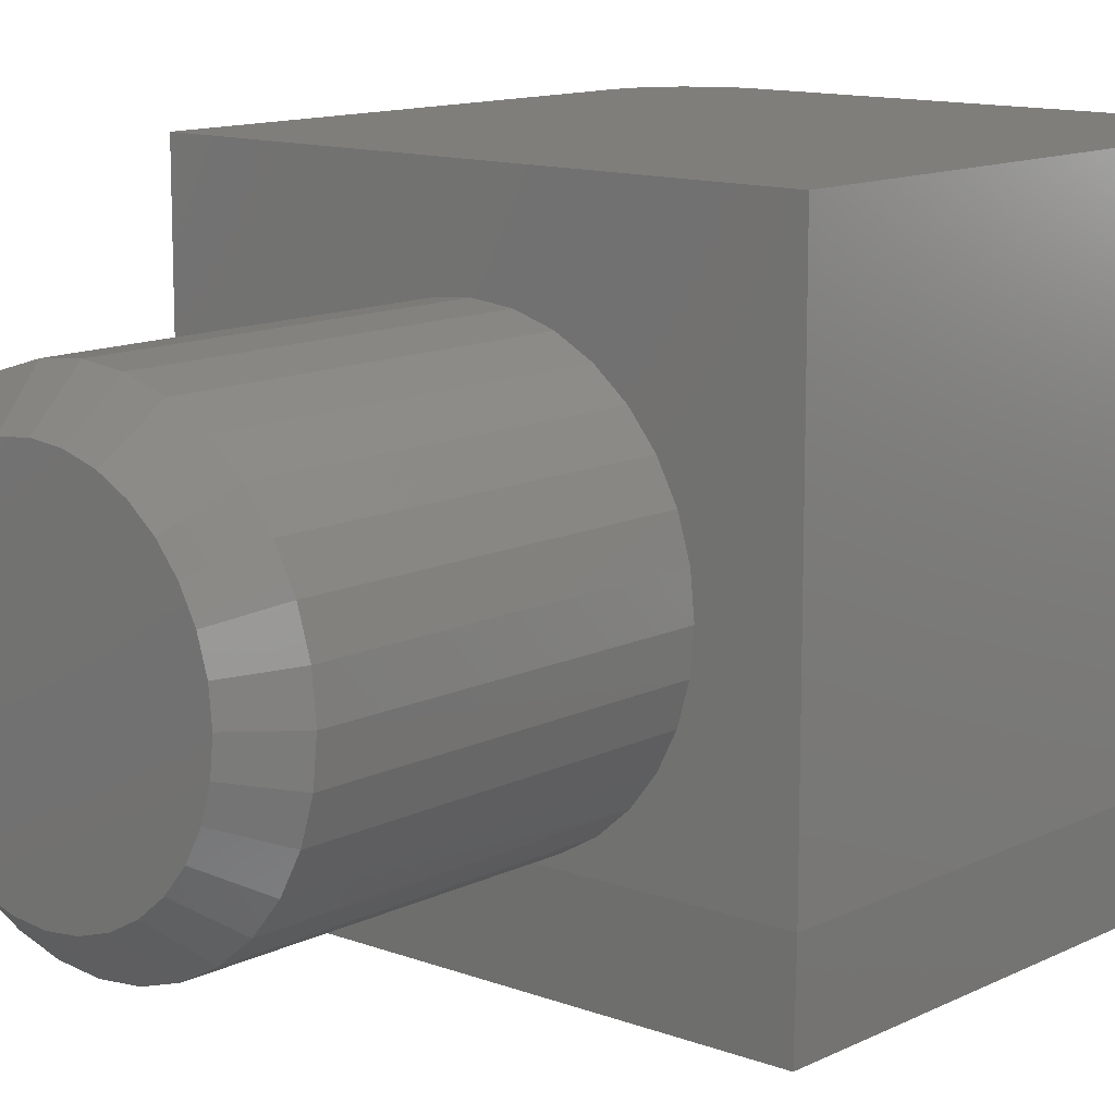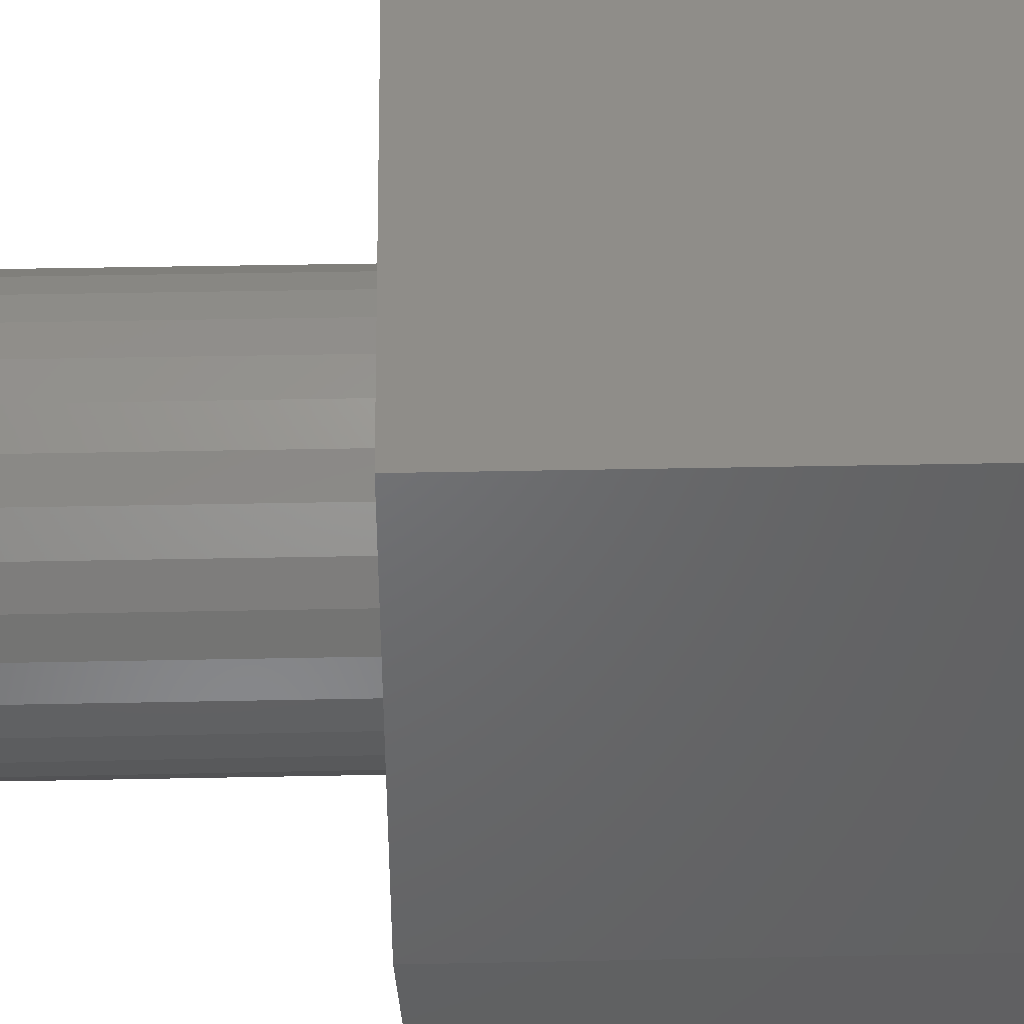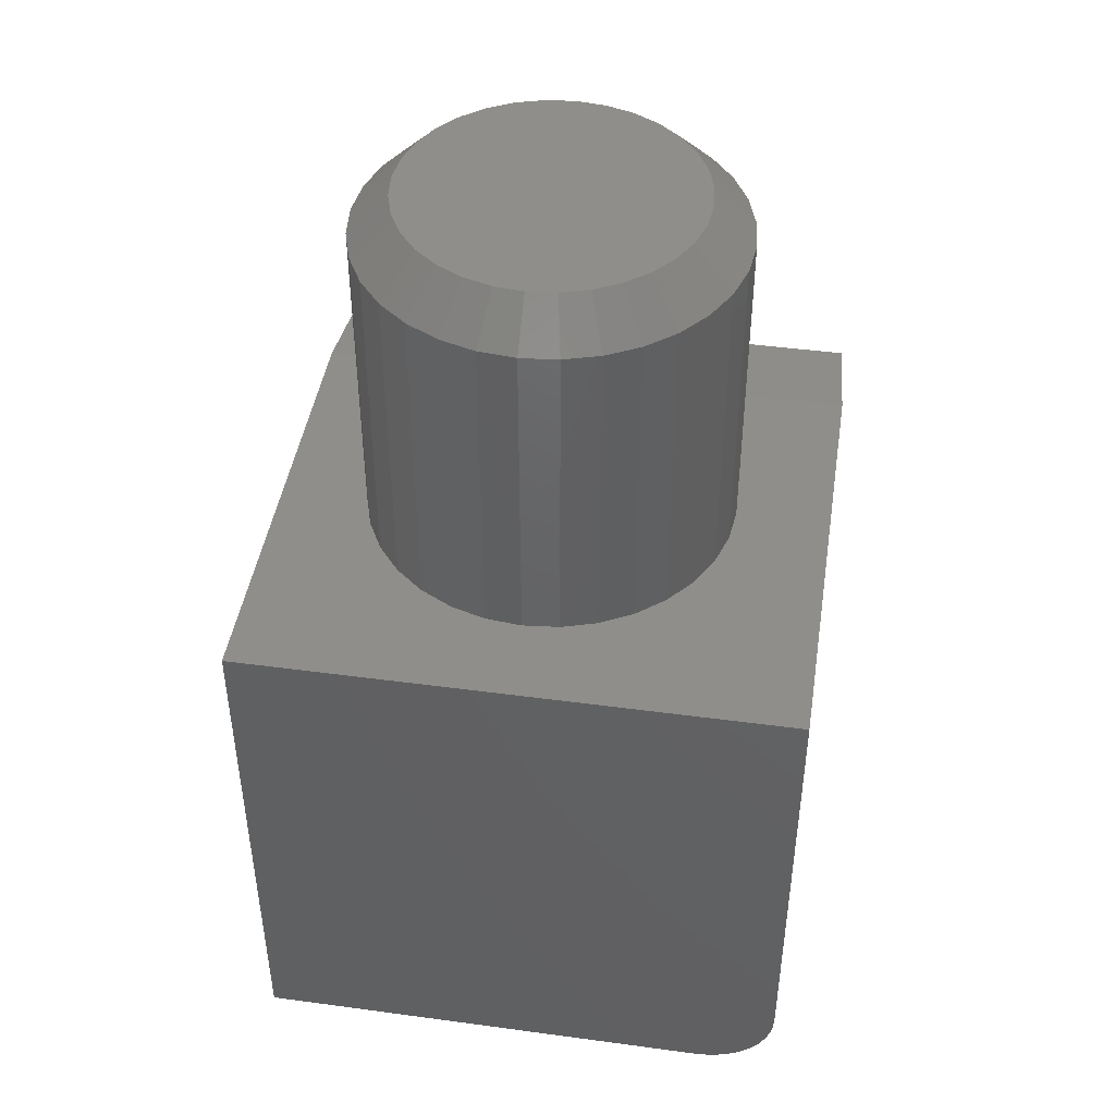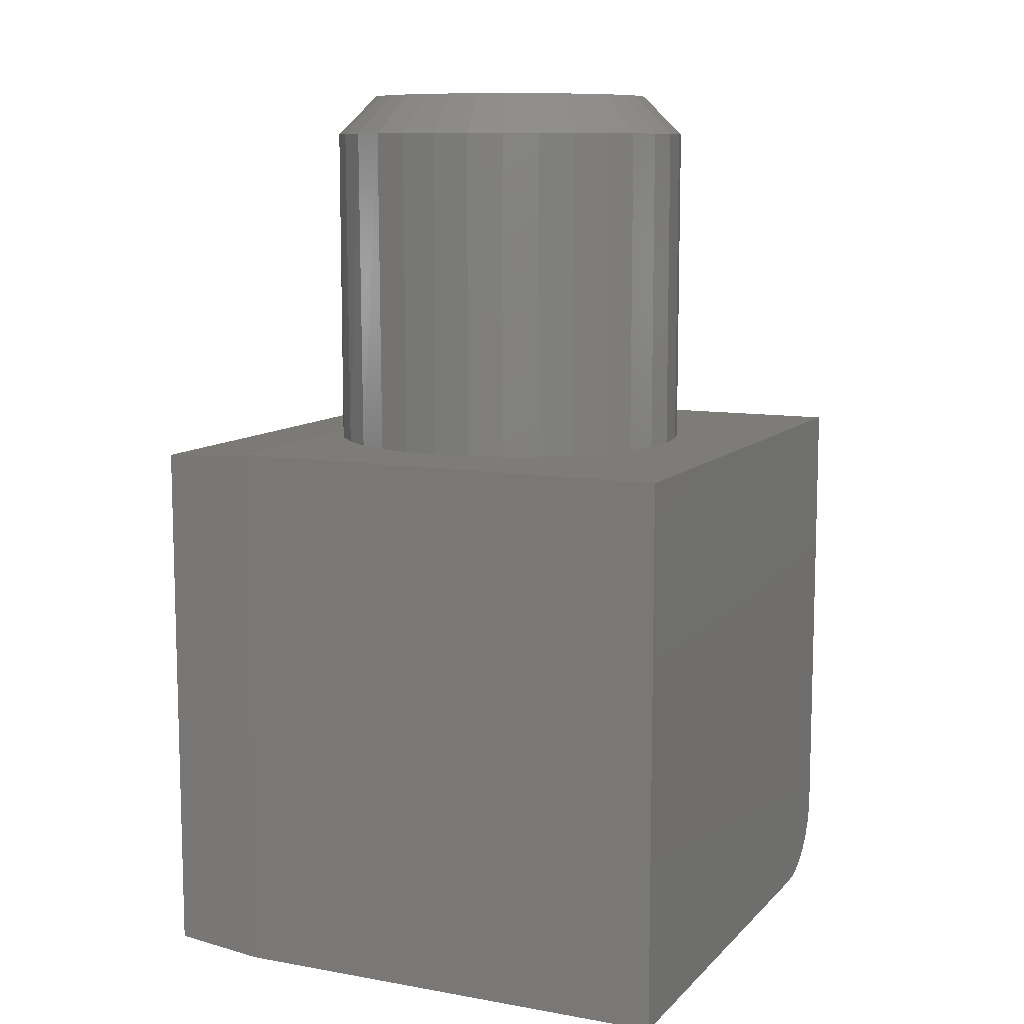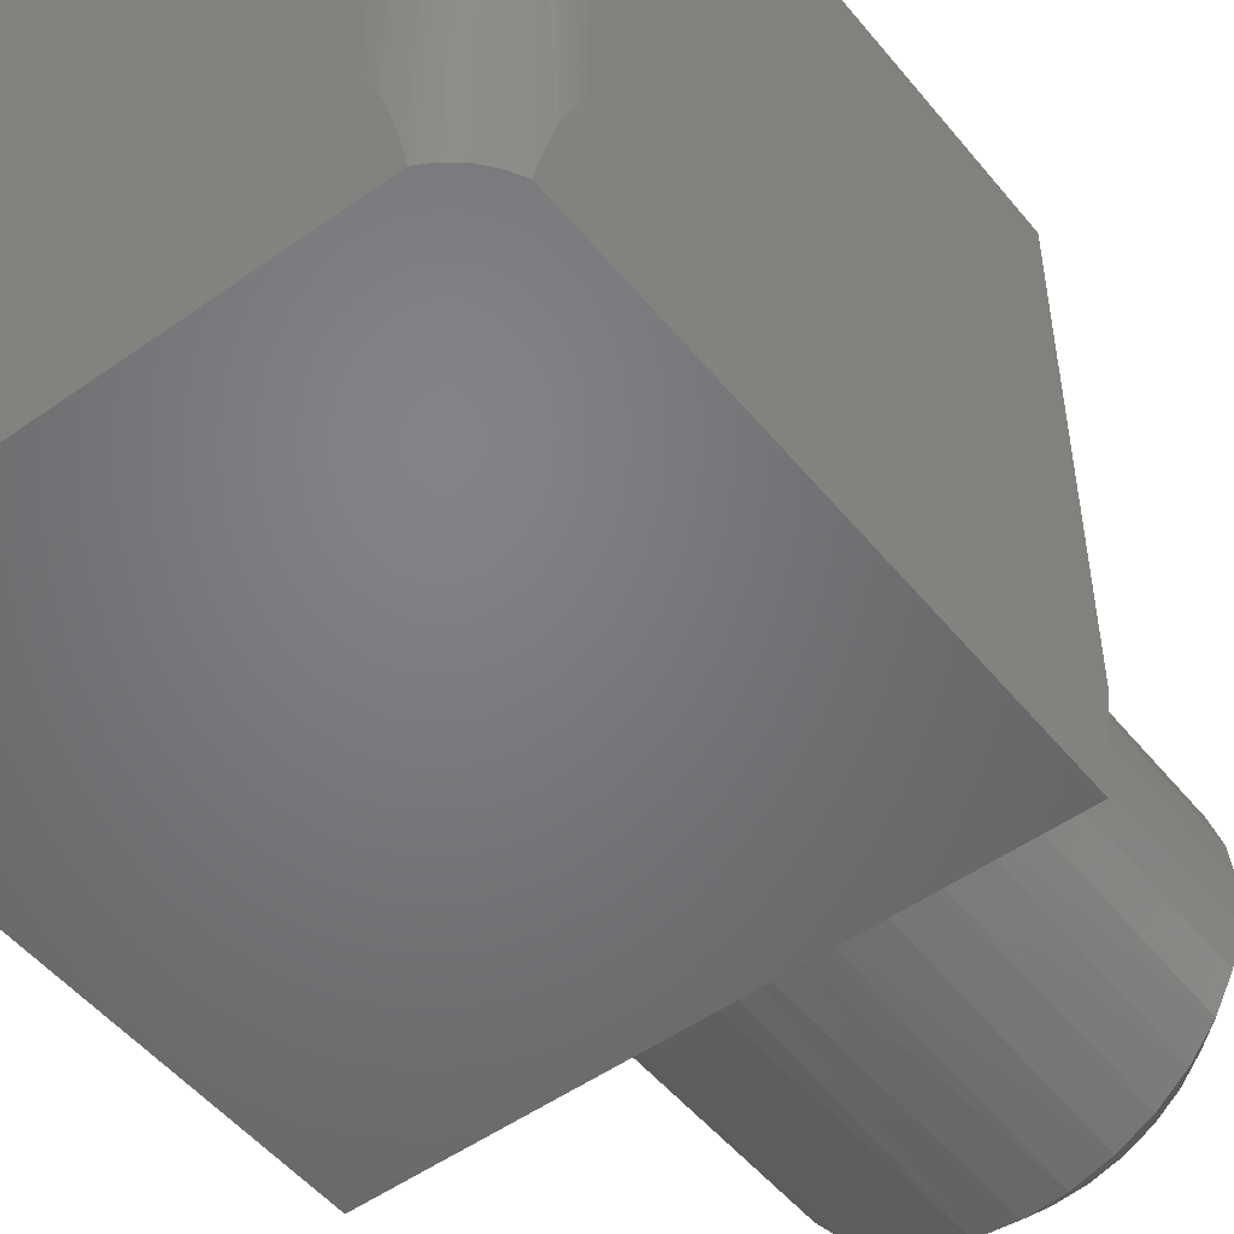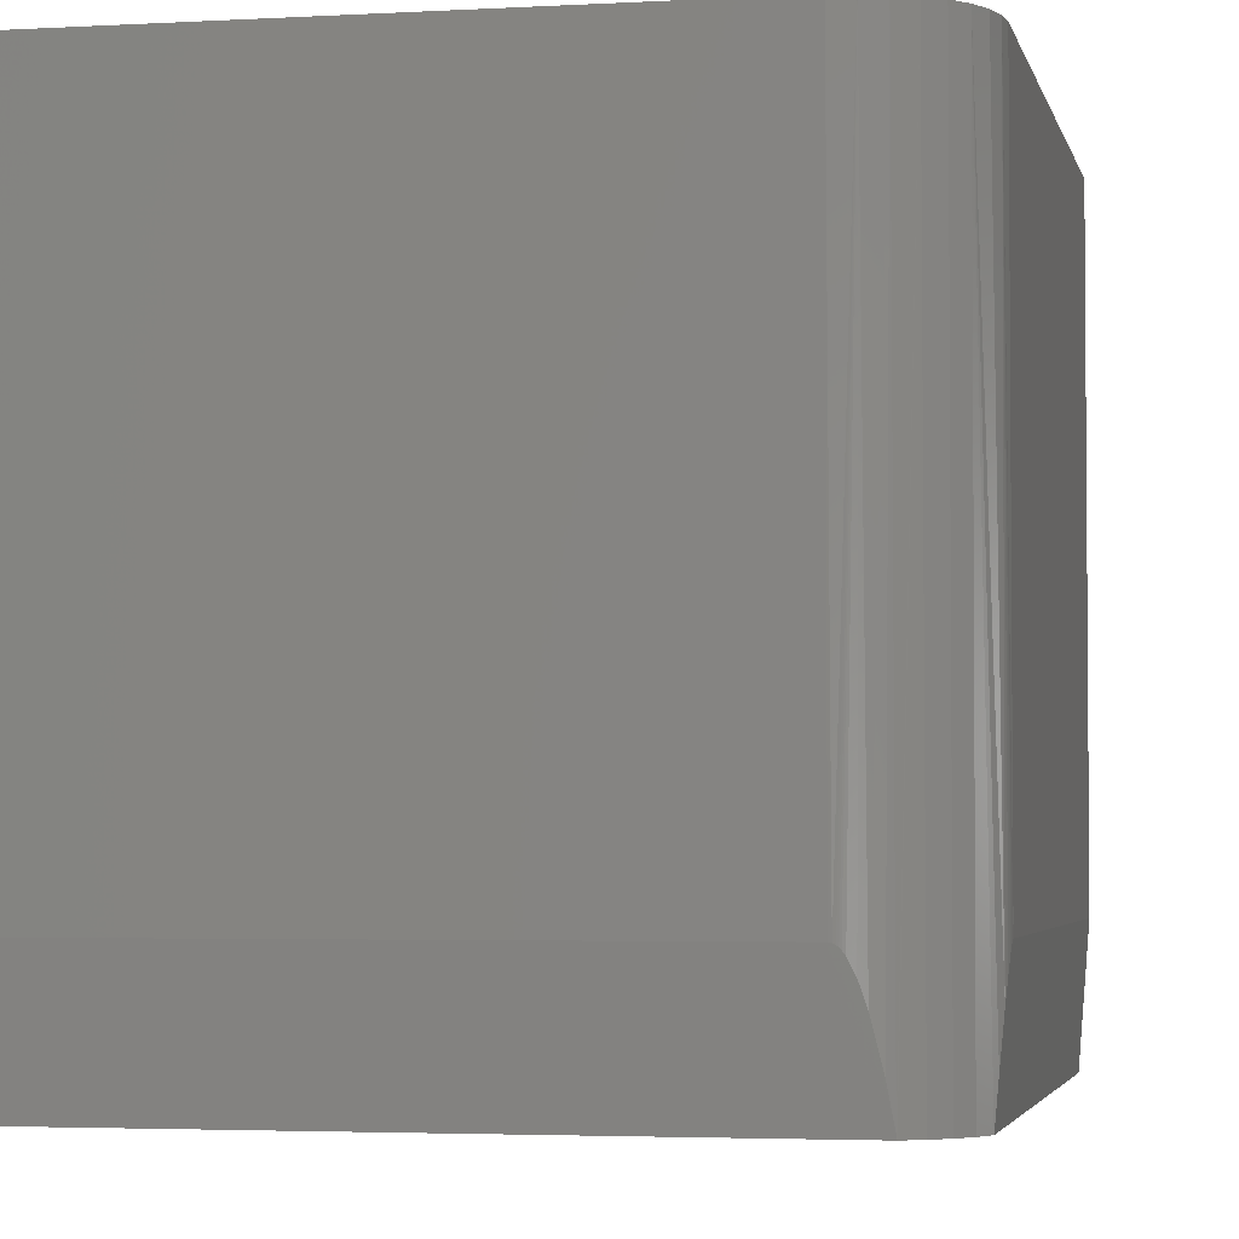
<metadata>
{"format":"stl","ext":"stl","renderer":"f3d","projection":"perspective","resolution":1024,"background":"white","views":[{"elev":12.4,"azim":41.2,"up":"+Y"},{"elev":41.3,"azim":88.6,"up":"+Y"},{"elev":44.7,"azim":-171.1,"up":"+Z"},{"elev":9.8,"azim":114.6,"up":"+Z"},{"elev":-50.9,"azim":-142.2,"up":"+Y"},{"elev":-3.2,"azim":-168.5,"up":"+Y"}]}
</metadata>
<code>
# stl→obj: 140 verts, 276 faces
v -0.02704 0.167 0.75
v 0.03938 0.167 0.75
v 0.006168 0.1702 0.75
v -0.05898 0.1573 0.75
v 0.07131 0.1573 0.75
v 0.07131 -0.1573 0.75
v -0.02704 -0.167 0.75
v 0.03938 -0.167 0.75
v 0.006168 -0.1702 0.75
v 0.1007 0.1415 0.75
v -0.08841 0.1415 0.75
v 0.1265 0.1204 0.75
v -0.1142 0.1204 0.75
v 0.1477 0.09457 0.75
v -0.1354 0.09457 0.75
v 0.1634 0.06514 0.75
v -0.1511 0.06514 0.75
v 0.1731 0.03321 0.75
v -0.1608 0.03321 0.75
v 0.1764 -4.945e-17 0.75
v -0.1641 -6.25e-17 0.75
v 0.1731 -0.03321 0.75
v -0.1608 -0.03321 0.75
v 0.1634 -0.06514 0.75
v -0.1511 -0.06514 0.75
v 0.1477 -0.09457 0.75
v -0.1354 -0.09457 0.75
v 0.1265 -0.1204 0.75
v -0.1142 -0.1204 0.75
v 0.1007 -0.1415 0.75
v -0.08841 -0.1415 0.75
v -0.05898 -0.1573 0.75
v 0.2191 -0.04236 0.7031
v 0.2067 -0.08308 0.7031
v 0.2077 -0.08064 0.3203
v 0.1889 -0.1173 0.3203
v 0.1867 -0.1206 0.7031
v 0.1634 -0.1497 0.3203
v 0.1597 -0.1535 0.7031
v 0.1322 -0.1768 0.3203
v 0.1268 -0.1805 0.7031
v 0.09651 -0.1974 0.3203
v 0.08925 -0.2006 0.7031
v -0.08418 -0.1974 0.3203
v -0.07691 -0.2006 0.7031
v -0.1144 -0.1805 0.7031
v -0.1199 -0.1768 0.3203
v -0.1473 -0.1535 0.7031
v -0.151 -0.1497 0.3203
v -0.1743 -0.1206 0.7031
v -0.1765 -0.1173 0.3203
v -0.1944 -0.08308 0.7031
v -0.1954 -0.08064 0.3203
v -0.2068 -0.04236 0.7031
v 0.05755 -0.2109 0.3203
v 0.04852 -0.2129 0.7031
v 0.03204 -0.2155 0.32
v -0.04521 -0.2109 0.3203
v -0.01971 -0.2155 0.32
v -0.03619 -0.2129 0.7031
v 0.2233 0 0.3203
v 0.2233 -2.46e-16 0.7031
v 0.2194 -0.04106 0.3203
v 0.006168 -0.2171 0.7031
v 0.006168 -0.2171 0.3199
v -0.2109 2.659e-17 0.7031
v -0.2109 2.659e-17 0.3203
v -0.207 -0.04106 0.3203
v -0.2068 0.04236 0.3203
v -0.2068 0.04236 0.7031
v -0.1944 0.08308 0.3203
v -0.1944 0.08308 0.7031
v -0.1743 0.1206 0.3203
v -0.1743 0.1206 0.7031
v -0.1473 0.1535 0.3203
v -0.1473 0.1535 0.7031
v -0.1144 0.1805 0.3203
v -0.1144 0.1805 0.7031
v -0.07691 0.2006 0.3203
v -0.07691 0.2006 0.7031
v -0.03619 0.2129 0.3203
v -0.03619 0.2129 0.7031
v 0.006168 0.2171 0.3203
v 0.006168 0.2171 0.7031
v 0.04852 0.2129 0.3203
v 0.04852 0.2129 0.7031
v 0.08925 0.2006 0.3203
v 0.08925 0.2006 0.7031
v 0.1268 0.1805 0.3203
v 0.1268 0.1805 0.7031
v 0.1597 0.1535 0.3203
v 0.1597 0.1535 0.7031
v 0.1867 0.1206 0.3203
v 0.1867 0.1206 0.7031
v 0.2067 0.08308 0.3203
v 0.2067 0.08308 0.7031
v 0.2191 0.04236 0.3203
v 0.2191 0.04236 0.7031
v -0.3203 -0.2109 0.3203
v -0.3203 0.3203 0.3203
v 0.3203 0.3203 0.3203
v 0.3203 -0.2109 0.3203
v -0.3125 -0.3203 0.3125
v 0.3125 -0.3203 0.3125
v -0.264 -0.3203 -0.3125
v -0.2786 0.3203 -0.3045
v -0.2635 -0.3172 -0.3127
v -0.2794 -0.3203 -0.304
v -0.3125 -0.3203 -0.264
v -0.3149 -0.2861 -0.2578
v -0.3045 0.3203 -0.2786
v -0.2266 0.3203 -0.3203
v -0.2266 -0.2109 -0.3203
v -0.2291 -0.2113 -0.3203
v -0.2624 0.3203 -0.3132
v -0.2578 -0.2861 -0.3149
v -0.249 -0.249 -0.3176
v -0.3176 -0.249 -0.249
v -0.3132 0.3203 -0.2624
v -0.2449 0.3203 -0.3185
v -0.2313 -0.2126 -0.3202
v -0.2329 -0.2139 -0.3201
v -0.2343 -0.2154 -0.32
v -0.2368 -0.2188 -0.3198
v -0.2429 -0.2309 -0.3189
v -0.3185 0.3203 -0.2449
v -0.3189 -0.2309 -0.2429
v -0.3198 -0.2188 -0.2368
v -0.32 -0.2154 -0.2343
v -0.3201 -0.2139 -0.2329
v -0.3202 -0.2126 -0.2313
v -0.3203 -0.2113 -0.2291
v -0.3203 -0.2109 -0.2266
v -0.3203 0.3203 -0.2266
v -0.2929 0.3203 -0.2929
v -0.2929 -0.3203 -0.2929
v -0.304 -0.3203 -0.2794
v 0.3125 -0.3203 -0.3125
v 0.3203 -0.2109 -0.3203
v 0.3203 0.3203 -0.3203
f 1 2 3
f 2 1 4
f 2 4 5
f 6 7 8
f 8 7 9
f 5 4 10
f 10 4 11
f 10 11 12
f 12 11 13
f 12 13 14
f 14 13 15
f 14 15 16
f 16 15 17
f 16 17 18
f 18 17 19
f 18 19 20
f 20 19 21
f 20 21 22
f 22 21 23
f 22 23 24
f 24 23 25
f 24 25 26
f 26 25 27
f 26 27 28
f 28 27 29
f 28 29 30
f 30 29 31
f 30 31 6
f 6 31 32
f 6 32 7
f 33 34 35
f 36 35 34
f 34 37 36
f 38 36 37
f 37 39 38
f 40 38 39
f 39 41 40
f 42 40 41
f 41 43 42
f 44 45 46
f 44 46 47
f 47 46 48
f 47 48 49
f 49 48 50
f 49 50 51
f 51 50 52
f 51 52 53
f 53 52 54
f 55 42 43
f 55 43 56
f 55 56 57
f 58 59 60
f 58 60 45
f 58 45 44
f 61 62 63
f 63 62 33
f 63 33 35
f 60 59 64
f 64 59 65
f 64 65 56
f 56 65 57
f 66 67 54
f 54 67 68
f 54 68 53
f 67 66 69
f 69 66 70
f 69 70 71
f 71 70 72
f 71 72 73
f 73 72 74
f 73 74 75
f 75 74 76
f 75 76 77
f 77 76 78
f 77 78 79
f 79 78 80
f 79 80 81
f 81 80 82
f 81 82 83
f 83 82 84
f 83 84 85
f 85 84 86
f 85 86 87
f 87 86 88
f 87 88 89
f 89 88 90
f 89 90 91
f 91 90 92
f 91 92 93
f 93 92 94
f 93 94 95
f 95 94 96
f 95 96 97
f 97 96 98
f 97 98 61
f 61 98 62
f 3 2 84
f 84 82 3
f 74 13 76
f 76 13 11
f 76 11 78
f 13 74 15
f 15 74 72
f 15 72 17
f 17 72 70
f 17 70 19
f 19 70 66
f 19 66 21
f 14 92 12
f 12 92 90
f 12 90 10
f 92 14 94
f 94 14 16
f 94 16 96
f 96 16 18
f 96 18 98
f 98 18 20
f 98 20 62
f 84 2 86
f 86 2 5
f 86 5 88
f 88 5 10
f 88 10 90
f 3 82 1
f 1 82 80
f 1 80 4
f 4 80 78
f 4 78 11
f 9 7 64
f 64 56 9
f 37 28 39
f 39 28 30
f 39 30 41
f 28 37 26
f 26 37 34
f 26 34 24
f 24 34 33
f 24 33 22
f 22 33 62
f 22 62 20
f 27 48 29
f 29 48 46
f 29 46 31
f 48 27 50
f 50 27 25
f 50 25 52
f 52 25 23
f 52 23 54
f 54 23 21
f 54 21 66
f 64 7 60
f 60 7 32
f 60 32 45
f 45 32 31
f 45 31 46
f 9 56 8
f 8 56 43
f 8 43 6
f 6 43 41
f 6 41 30
f 99 58 44
f 99 44 47
f 99 47 49
f 99 49 51
f 99 51 53
f 99 53 68
f 99 68 67
f 99 67 69
f 100 99 69
f 100 69 71
f 100 71 73
f 100 73 75
f 100 75 77
f 100 77 79
f 100 79 81
f 100 81 83
f 100 83 101
f 102 97 61
f 102 61 63
f 102 63 35
f 102 35 36
f 102 36 38
f 102 38 40
f 102 40 42
f 102 42 55
f 101 83 85
f 101 85 87
f 101 87 89
f 101 89 91
f 101 91 93
f 101 93 95
f 101 95 97
f 101 97 102
f 103 104 102
f 103 102 55
f 103 55 57
f 103 57 65
f 103 65 59
f 103 59 58
f 103 58 99
f 105 106 107
f 105 108 106
f 109 110 111
f 112 113 114
f 107 115 116
f 107 106 115
f 115 117 116
f 110 118 111
f 119 111 118
f 120 112 114
f 120 114 121
f 120 121 122
f 120 122 123
f 120 123 124
f 120 124 125
f 120 125 117
f 120 117 115
f 126 119 118
f 126 118 127
f 126 127 128
f 126 128 129
f 126 129 130
f 126 130 131
f 126 131 132
f 126 132 133
f 126 133 134
f 106 108 135
f 135 108 136
f 135 136 111
f 111 136 137
f 111 137 109
f 118 110 127
f 130 129 131
f 109 103 99
f 109 99 133
f 109 133 132
f 109 132 131
f 109 131 129
f 109 129 128
f 109 128 127
f 109 127 110
f 105 107 116
f 138 105 116
f 138 116 117
f 138 117 125
f 138 125 124
f 138 124 123
f 138 123 122
f 138 122 121
f 138 121 114
f 138 114 113
f 138 113 139
f 113 112 139
f 139 112 140
f 134 133 100
f 100 133 99
f 109 137 136
f 109 136 108
f 109 108 105
f 109 105 138
f 109 138 104
f 109 104 103
f 112 120 140
f 134 100 101
f 134 101 140
f 134 140 120
f 134 120 115
f 134 115 106
f 134 106 135
f 134 135 111
f 134 111 119
f 134 119 126
f 139 140 102
f 102 140 101
f 139 102 138
f 138 102 104

</code>
